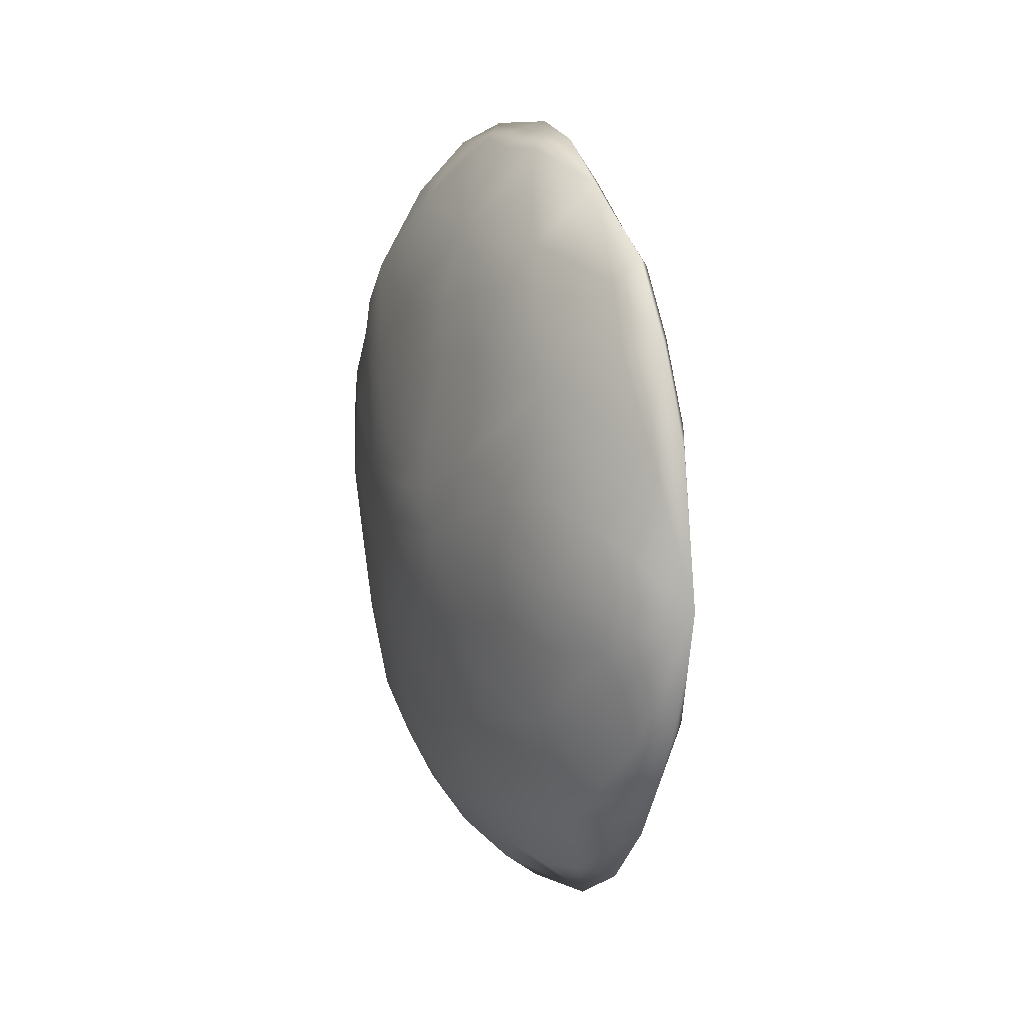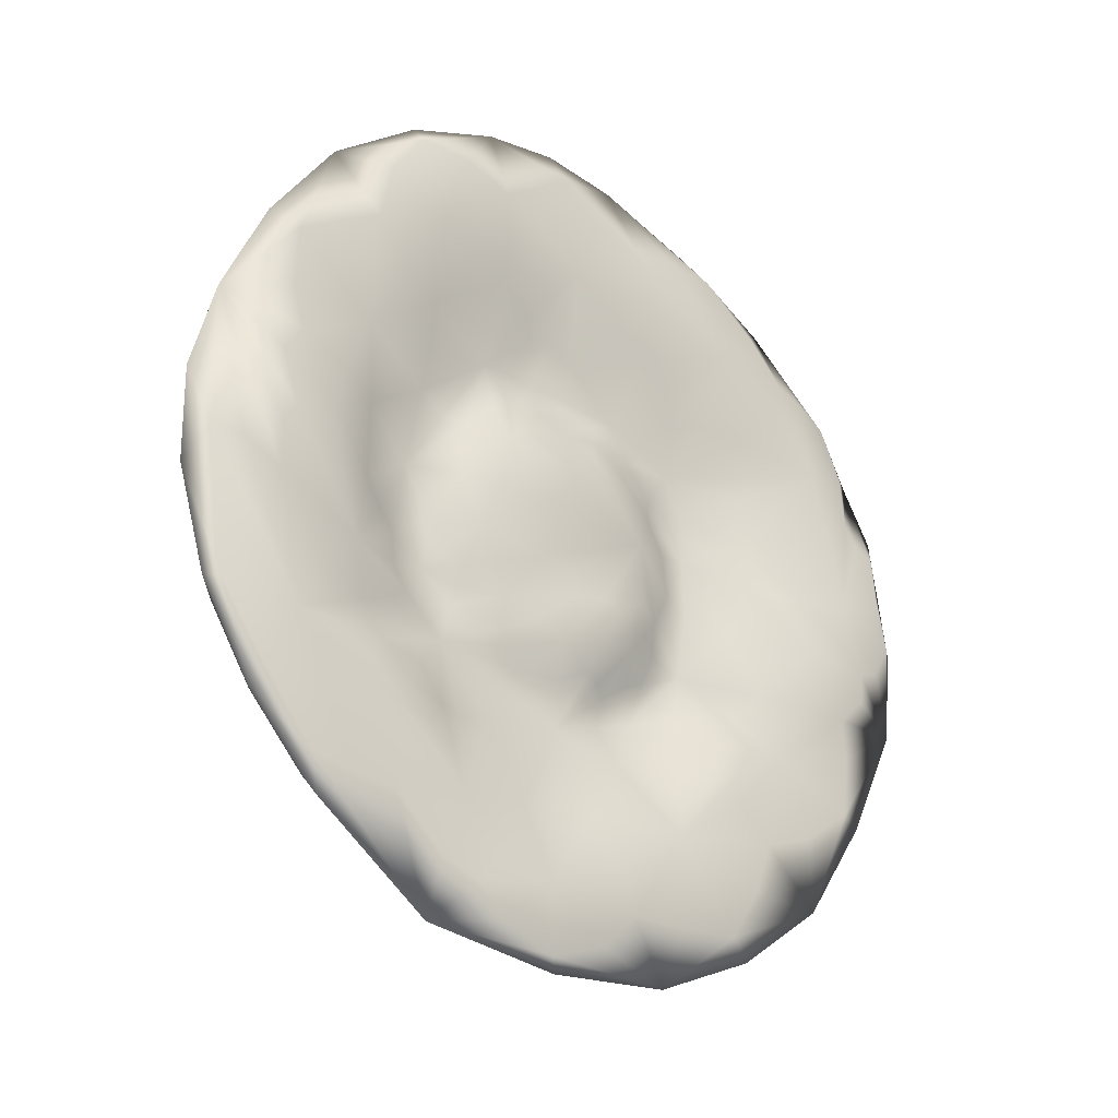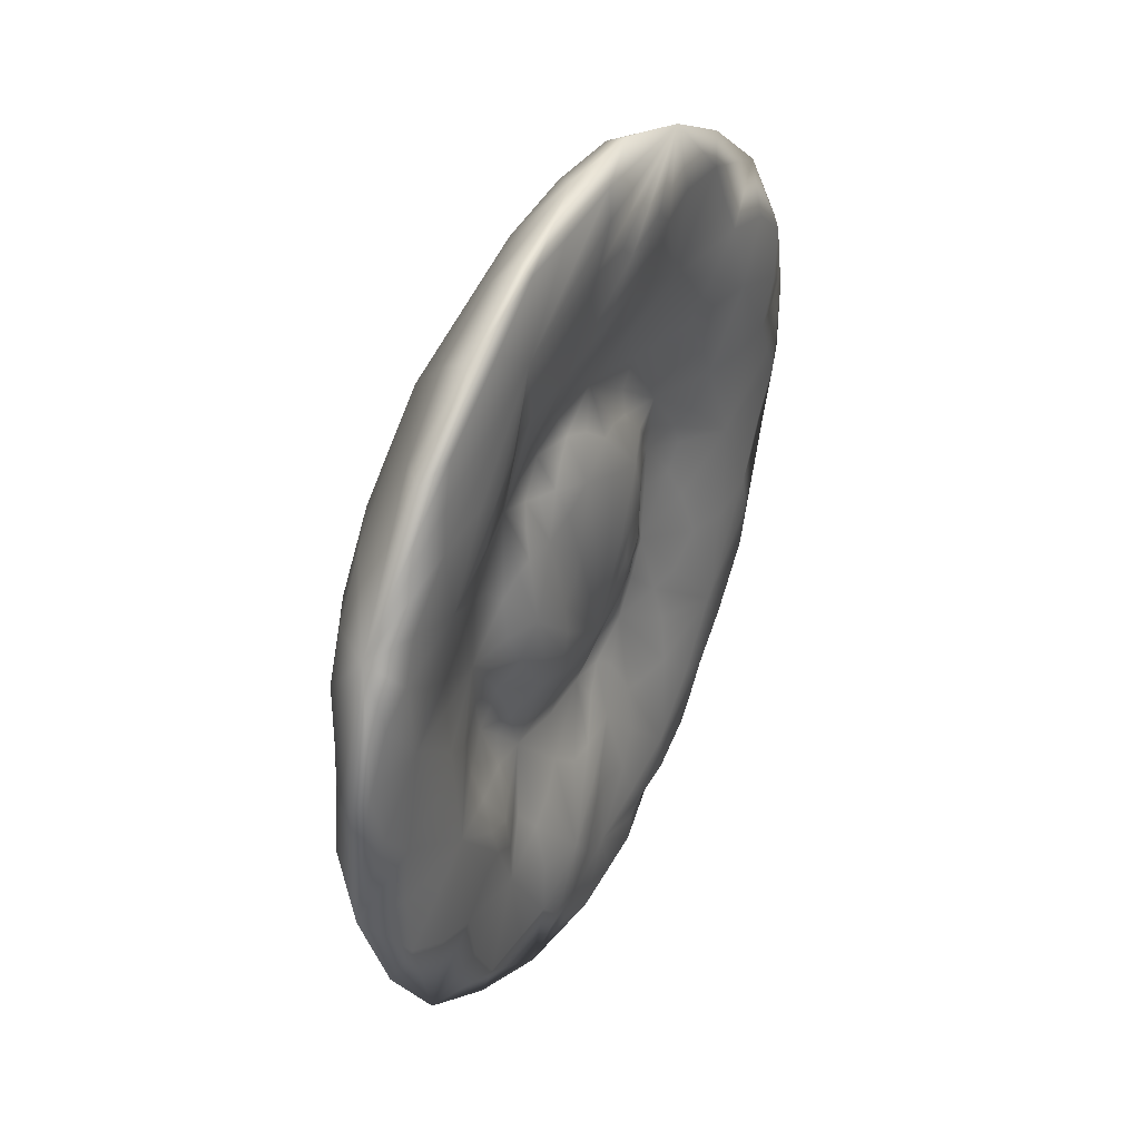
<metadata>
{"format":"obj","ext":"obj","renderer":"f3d","projection":"perspective","resolution":1024,"background":"white","views":[{"elev":12.6,"azim":134.1,"up":"+Y"},{"elev":-59.7,"azim":-135.3,"up":"+Z"},{"elev":-75.3,"azim":167.6,"up":"+Z"}]}
</metadata>
<code>
g default
v -0.1659 2.051 1.552
v 0.3209 2.146 0.8894
v 0.3038 2.521 0.961
v 0.007245 1.5 1.219
v 0.4812 1.982 0.5211
v 0.6726 3.008 -0.3184
v 0.5317 2.692 0.4132
v 0.5913 2.399 0.3266
v 0.6468 2.343 -0.9598
v 0.5337 3.176 -0.7161
v 0.4066 3.478 0.3587
v 0.4039 2.835 0.6943
v 0.05628 3.265 1.168
v -0.2554 3.746 1.011
v -0.5053 3.289 1.542
v -0.4588 1.38 1.506
v -0.3466 1.113 1.185
v 0.6807 1.841 -0.3166
v 0.5139 1.456 -0.632
v 0.3529 3.672 -0.2458
v 0.06142 3.859 0.2655
v 0.7513 2.364 -0.4136
v -0.1381 2.95 1.481
v -0.5826 2.781 1.767
v -0.568 1.967 1.791
v -0.1762 2.564 1.605
v 0.5081 1.387 0.08504
v 0.4458 2.019 -0.6542
v 0.4251 2.418 -0.577
v -0.5125 2.1 1.488
v -0.45 1.566 1.365
v 0.364 3.164 -0.4679
v -0.2885 1.259 1.001
v -0.1228 0.8781 0.7171
v -0.1776 1.341 0.6902
v 0.03824 1.31 0.3291
v 0.2218 0.9996 -0.09579
v 0.249 1.626 -0.2359
v -0.3306 3.313 1.074
v -0.4152 2.765 1.33
v 0.2405 3.078 -0.1082
v 0.108 1.559 0.1964
v -0.1026 2.904 0.8589
v 0.3555 2.728 -0.3913
v -0.1213 2.715 0.9303
v 0.2329 1.263 0.6706
v -0.2044 1.732 0.9783
v -0.1706 2.079 1.04
v -0.05659 3.354 0.5857
v -0.1826 2.373 1.045
v 0.335 2.633 -0.0861
v 0.07911 3.344 0.1948
v 0.1456 2.998 0.3497
v 0.2683 2.789 0.08257
v 0.1136 1.752 0.4108
v 0.2534 1.859 0.1561
v 0.3268 2.127 -0.06982
v -0.07253 2.728 0.5914
v 0.08948 2.001 0.2919
v -0.1307 2.55 0.7685
v -0.1532 2.302 0.8298
v -0.05781 1.885 0.8263
v 0.1691 2.519 0.1269
v 0.0875 2.699 0.2748
v -0.07804 2.126 0.6301
v 0.1508 2.259 0.1188
v 0.1117 1.118 0.1045
v 0.1371 1.427 0.03867
v 0.2369 1.277 -0.2232
v -0.4517 3.337 1.319
v -0.3821 3.064 1.213
v -0.5076 3.054 1.479
v -0.5465 2.783 1.59
v -0.4778 2.433 1.434
v -0.5887 2.428 1.666
v 0.2878 3.155 -0.2552
v 0.1538 3.477 0.02325
v 0.07007 1.452 0.2505
v 0.1517 1.571 0.02374
v -0.2218 3.102 0.9682
v -0.2545 2.853 1.095
v 0.3734 2.61 -0.4685
v 0.3517 2.883 -0.4239
v -0.1187 2.797 0.9166
v -0.2396 2.725 1.112
v 0.2258 3.395 0.7943
v 0.2771 3.017 0.8947
v 0.6022 1.923 0.1103
v 0.6545 2.118 0.005094
v 0.5166 1.677 0.3058
v 0.08657 2.77 1.253
v 0.05499 2.55 1.332
v -0.1632 2.32 1.592
v 0.1358 1.375 0.9522
v 0.3567 1.617 0.6538
v 0.3843 1.323 0.3972
v 0.06132 3.68 0.7129
v -0.08843 3.838 0.6452
v 0.7047 2.384 -0.1003
v 0.7372 2.64 -0.3949
v -0.03973 3.1 1.347
v -0.2608 0.986 0.996
v -0.06852 1.134 0.995
v 0.05803 1.036 0.7049
v -0.5888 2.378 1.807
v -0.3889 2.303 1.746
v 0.3793 1.15 -0.02513
v 0.3759 1.193 -0.3918
v 0.05254 0.9057 0.3096
v 0.2208 1.064 0.3059
v -0.3129 1.652 1.149
v -0.2519 1.5 0.9823
v -0.3166 1.826 1.209
v -0.1792 1.91 1.018
v -0.2272 1.037 0.8599
v -0.2318 1.273 0.8284
v -0.3482 1.13 1.103
v 0.4619 3.193 -0.6645
v -0.3334 3.558 1.072
v -0.1816 3.606 0.7964
v -0.1989 3.348 0.8412
v -0.02778 3.651 0.4607
v 0.4834 1.754 -0.7055
v 0.3767 1.499 -0.486
v 0.3596 1.826 -0.4711
v -0.3382 2.053 1.258
v -0.3417 2.236 1.262
v -0.1812 2.227 1.051
v 0.3459 2.693 -0.2813
v 0.344 2.911 -0.2757
v -0.1962 1.548 0.8431
v 0.1478 3.246 0.04429
v 0.05682 3.587 0.2172
v -0.07094 3.116 0.7204
v 0.02371 3.366 0.3516
v 0.1141 3.177 0.2425
v 0.04931 3.159 0.4699
v -0.2994 2.526 1.199
v 0.1932 2.894 1.083
v 0.2057 3.032 0.09592
v 0.2725 2.901 -0.01372
v 0.2237 2.895 0.1866
v -0.02971 1.541 0.549
v 0.06138 1.514 0.3877
v 0.1795 1.692 0.174
v 0.2572 1.77 -0.02515
v 0.2902 1.976 0.05774
v 0.3047 1.897 -0.1745
v 0.02265 2.955 0.6095
v 0.1119 1.625 0.2996
v 0.1931 1.812 0.2802
v -0.1504 2.567 0.9978
v 0.3847 2.074 -0.3879
v 0.3872 2.271 -0.3412
v -0.102 2.009 0.9284
v -0.125 1.814 0.9039
v -0.1094 1.619 0.7537
v 0.3048 2.724 0.000891
v 0.3043 2.866 -0.1306
v 0.2358 2.211 0.03699
v 0.2478 2.424 0.01267
v 0.3345 2.371 -0.08805
v -0.05944 1.994 0.7346
v 0.02009 1.926 0.5399
v 0.01881 1.8 0.6317
v 0.3786 2.494 -0.3207
v -0.1431 2.486 0.8907
v -0.1498 2.431 0.793
v -0.1596 2.351 0.9183
v 0.2005 2.062 0.1327
v 0.1018 2.119 0.2155
v 0.1542 2.385 0.1221
v 0.2547 2.571 0.02556
v 0.2342 2.663 0.08486
v 0.1257 2.598 0.1979
v 0.1894 2.762 0.1681
v -0.06781 2.821 0.7129
v -0.09437 2.743 0.7649
v 0.09835 1.896 0.3635
v 0.1855 1.94 0.2306
v -0.1149 2.649 0.8369
v -0.1444 2.213 0.9201
v -0.1073 2.112 0.8341
v 0.1239 2.852 0.3008
v 0.003919 2.032 0.448
v 0.03298 2.864 0.4802
v 0.003947 2.708 0.4226
v 0.03755 2.183 0.3464
v 0.05088 2.337 0.3429
v 0.001202 2.446 0.4325
v -0.08336 2.458 0.6002
v -0.1199 2.375 0.7069
v -0.1098 2.63 0.6853
v -0.1283 2.22 0.7509
v 0.09651 2.096 1.222
v 0.3202 2.316 0.9164
v 0.07587 2.301 1.278
v 0.1814 1.869 1.07
v 0.2685 1.77 0.8867
v 0.4113 2.091 0.7148
v 0.6089 2.854 0.08857
v 0.5629 2.557 0.3753
v 0.6569 2.686 0.000367
v 0.6858 2.7 -0.6971
v 0.5956 2.835 -0.8632
v 0.6049 3.127 -0.607
v 0.5117 3.04 0.3425
v 0.4246 3.098 0.5548
v 0.4769 2.729 0.5616
v 0.5502 2.198 0.4108
v 0.4676 2.287 0.6302
v 0.463 2.444 0.6483
v 0.452 2.56 0.6546
v 0.3739 2.671 0.8079
v -0.1199 3.555 1.12
v -0.4029 3.548 1.312
v -0.2528 3.335 1.399
v -0.2566 1.43 1.416
v -0.4132 1.213 1.344
v -0.2271 1.232 1.232
v 0.6169 1.623 -0.5266
v 0.5956 1.859 -0.8307
v 0.6848 2.022 -0.6906
v 0.3837 3.641 0.02457
v 0.2146 3.809 0.00019
v 0.2021 3.768 0.3294
v 0.7332 2.347 -0.6922
v 0.7377 2.117 -0.3988
v 0.4503 3.456 -0.5301
v 0.5109 3.418 -0.2982
v -0.3377 3.137 1.553
v -0.5595 3.051 1.678
v -0.3768 2.917 1.661
v -0.3949 1.994 1.722
v -0.528 1.65 1.675
v -0.3429 1.696 1.587
v 0.5556 3.271 0.0064
v -0.3903 2.684 1.726
v -0.1303 2.77 1.534
v -0.08604 1.774 1.411
v 0.524 1.356 -0.2924
v 0.6076 1.593 -0.1132
v 0.5447 2.132 -0.8503
v 0.4493 2.216 -0.6472
v 0.5245 2.397 -0.802
v -0.5838 2.017 1.679
v -0.4914 1.813 1.449
v -0.5473 1.708 1.61
v 0.413 2.747 -0.5841
v 0.5111 2.769 -0.7684
v -0.4852 1.438 1.459
v -0.3709 1.404 1.19
v -0.4014 1.281 1.267
v 0.3328 3.524 -0.3589
v 0.2126 3.568 -0.1168
v -0.1693 1.074 0.6925
v -0.07569 1.297 0.5253
v -0.0454 1.05 0.487
v 0.1647 2.244 1.144
v 0.2937 1.91 0.8882
v 0.6167 2.691 0.144
v 0.6407 2.866 -0.7515
v 0.4804 2.956 0.4755
v 0.4876 2.216 0.5822
v 0.4288 2.357 0.72
v 0.4918 2.509 0.5746
v 0.4399 2.614 0.678
v -0.2819 3.497 1.306
v -0.3077 1.285 1.351
v 0.6354 1.828 -0.7132
v 0.2685 3.773 0.1217
v 0.7283 2.152 -0.6263
v 0.5245 3.362 -0.485
v -0.4478 3.048 1.652
v -0.4422 1.772 1.682
v 0.4933 3.458 -0.09349
v -0.2998 2.809 1.655
v -0.228 1.626 1.485
v 0.5937 1.502 -0.3169
v 0.5147 2.249 -0.7984
v -0.5508 1.823 1.589
v 0.4867 2.636 -0.7245
v -0.4194 1.354 1.3
v 0.2384 3.667 -0.1524
v -0.1082 1.126 0.5846
v 0.1631 1.28 -0.03571
v -0.4555 3.148 1.343
v -0.5452 2.549 1.568
v 0.2158 3.412 -0.1215
v 0.1106 1.48 0.1025
v -0.2903 2.995 1.097
v 0.3726 2.766 -0.501
v -0.2048 2.789 1.055
v 0.3206 3.186 0.742
v 0.6053 2.091 0.1753
v 0.5864 1.736 0.09796
v 0.02768 2.693 1.356
v -0.000247 2.394 1.4
v 0.0597 1.908 1.255
v 0.2538 1.602 0.8549
v 0.4288 1.552 0.4715
v 0.06408 3.561 0.8771
v 0.05342 3.787 0.5674
v 0.7054 2.182 -0.1528
v 0.7051 2.6 -0.1497
v 0.5683 3.062 0.136
v -0.2097 3.202 1.446
v -0.1858 1.104 1.073
v 0.03675 1.167 0.9171
v -0.4716 2.464 1.779
v -0.3194 2.204 1.709
v 0.4292 1.204 -0.262
v 0.7279 2.57 -0.6232
v 0.1025 0.9673 0.4269
v 0.3308 1.158 0.2306
v -0.3142 1.514 1.109
v -0.268 1.803 1.126
v -0.2106 1.105 0.7881
v -0.2827 1.022 0.9697
v -0.5366 1.581 1.601
v 0.5263 2.919 -0.7975
v -0.4046 1.204 1.248
v -0.2402 3.513 0.9006
v -0.1134 3.725 0.645
v 0.4101 3.416 -0.531
v 0.4064 1.685 -0.5652
v 0.3288 1.301 -0.3935
v 0.03535 0.9913 0.2921
v -0.4194 3.512 1.251
v -0.5562 2.979 1.603
v -0.3873 1.886 1.306
v -0.2803 2.169 1.191
v -0.6086 2.273 1.741
v 0.5487 1.913 -0.8299
v 0.3452 2.849 -0.3138
v -0.2274 1.446 0.8756
v 0.1155 3.46 0.09037
v -0.1609 3.187 0.8357
v 0.0621 3.228 0.3565
v -0.3803 2.383 1.301
v 0.09577 2.924 1.221
v 0.28 2.845 0.9445
v 0.1613 3.131 0.1107
v 0.2402 2.946 0.08797
v -0.0123 1.457 0.4775
v 0.1982 1.672 0.04134
v 0.293 1.884 -0.04616
v 0.01631 3.556 0.3362
v 0.01174 3.07 0.6005
v 0.07875 1.523 0.3233
v 0.1663 1.715 0.2621
v -0.2273 2.615 1.108
v 0.4061 2.186 -0.4583
v -0.1214 1.929 0.9491
v -0.1486 1.656 0.8373
v 0.2991 2.823 -0.05084
v 0.2776 2.338 -0.007235
v 0.002778 1.909 0.6385
v -0.03588 1.647 0.6427
v 0.3205 2.961 -0.24
v 0.3669 2.576 -0.3584
v 0.3723 2.382 -0.2418
v 0.3434 1.937 -0.3405
v -0.1547 2.433 0.8666
v 0.1792 2.124 0.1164
v 0.2224 2.471 0.03692
v 0.1871 2.684 0.1347
v -0.09001 2.787 0.7963
v 0.1644 1.881 0.2922
v -0.1273 2.562 0.9082
v 0.2298 2.002 0.1469
v -0.1545 2.272 0.9561
v -0.1151 2.115 0.8941
v 0.274 2.65 0.03605
v 0.1851 2.842 0.2234
v 0.03225 1.947 0.4579
v -0.002841 2.875 0.6028
v 0.05513 2.829 0.3884
v 0.03202 2.108 0.3539
v 0.07356 2.288 0.2804
v 0.05393 2.448 0.3317
v -0.03484 2.522 0.493
v -0.1084 2.477 0.6644
v -0.1362 2.344 0.7438
v -0.1056 2.696 0.7533
v -0.1035 2.104 0.778
f 1 195 259 197
f 2 196 259 195
f 3 197 259 196
f 2 198 260 200
f 4 199 260 198
f 5 200 260 199
f 6 201 261 203
f 7 202 261 201
f 8 203 261 202
f 6 204 262 206
f 9 205 262 204
f 10 206 262 205
f 7 207 263 209
f 11 208 263 207
f 12 209 263 208
f 5 210 264 200
f 8 211 264 210
f 2 200 264 211
f 2 211 265 196
f 8 212 265 211
f 3 196 265 212
f 8 202 266 212
f 7 213 266 202
f 3 212 266 213
f 7 209 267 213
f 12 214 267 209
f 3 213 267 214
f 13 215 268 217
f 14 216 268 215
f 15 217 268 216
f 4 218 269 220
f 16 219 269 218
f 17 220 269 219
f 18 221 270 223
f 19 222 270 221
f 9 223 270 222
f 11 224 271 226
f 20 225 271 224
f 21 226 271 225
f 18 223 272 228
f 9 227 272 223
f 22 228 272 227
f 6 206 273 230
f 10 229 273 206
f 20 230 273 229
f 23 231 274 233
f 15 232 274 231
f 24 233 274 232
f 1 234 275 236
f 25 235 275 234
f 16 236 275 235
f 6 230 276 237
f 20 224 276 230
f 11 237 276 224
f 23 233 277 239
f 24 238 277 233
f 26 239 277 238
f 1 236 278 240
f 16 218 278 236
f 4 240 278 218
f 27 241 279 242
f 19 221 279 241
f 18 242 279 221
f 9 243 280 245
f 28 244 280 243
f 29 245 280 244
f 25 246 281 248
f 30 247 281 246
f 31 248 281 247
f 9 245 282 250
f 29 249 282 245
f 32 250 282 249
f 16 251 283 253
f 31 252 283 251
f 33 253 283 252
f 20 254 284 225
f 32 255 284 254
f 21 225 284 255
f 34 256 285 258
f 35 257 285 256
f 36 258 285 257
f 37 67 286 69
f 36 68 286 67
f 38 69 286 68
f 15 70 287 72
f 39 71 287 70
f 40 72 287 71
f 24 73 288 75
f 40 74 288 73
f 30 75 288 74
f 32 76 289 255
f 41 77 289 76
f 21 255 289 77
f 36 78 290 68
f 42 79 290 78
f 38 68 290 79
f 39 80 291 71
f 43 81 291 80
f 40 71 291 81
f 29 82 292 249
f 44 83 292 82
f 32 249 292 83
f 43 84 293 81
f 45 85 293 84
f 40 81 293 85
f 11 86 294 208
f 13 87 294 86
f 12 208 294 87
f 8 210 295 89
f 5 88 295 210
f 18 89 295 88
f 18 88 296 242
f 5 90 296 88
f 27 242 296 90
f 3 91 297 92
f 23 239 297 91
f 26 92 297 239
f 3 92 298 197
f 26 93 298 92
f 1 197 298 93
f 2 195 299 198
f 1 240 299 195
f 4 198 299 240
f 5 199 300 95
f 4 94 300 199
f 46 95 300 94
f 5 95 301 90
f 46 96 301 95
f 27 90 301 96
f 13 86 302 215
f 11 97 302 86
f 14 215 302 97
f 14 97 303 98
f 11 226 303 97
f 21 98 303 226
f 18 228 304 89
f 22 99 304 228
f 8 89 304 99
f 22 100 305 99
f 6 203 305 100
f 8 99 305 203
f 6 237 306 201
f 11 207 306 237
f 7 201 306 207
f 23 101 307 231
f 13 217 307 101
f 15 231 307 217
f 4 220 308 103
f 17 102 308 220
f 34 103 308 102
f 46 94 309 104
f 4 103 309 94
f 34 104 309 103
f 24 105 310 238
f 25 106 310 105
f 26 238 310 106
f 26 106 311 93
f 25 234 311 106
f 1 93 311 234
f 27 107 312 241
f 37 108 312 107
f 19 241 312 108
f 6 100 313 204
f 22 227 313 100
f 9 204 313 227
f 34 109 314 104
f 37 110 314 109
f 46 104 314 110
f 46 110 315 96
f 37 107 315 110
f 27 96 315 107
f 33 252 316 112
f 31 111 316 252
f 47 112 316 111
f 47 111 317 114
f 31 113 317 111
f 48 114 317 113
f 35 256 318 116
f 34 115 318 256
f 33 116 318 115
f 33 115 319 117
f 34 102 319 115
f 17 117 319 102
f 16 235 320 251
f 25 248 320 235
f 31 251 320 248
f 10 205 321 118
f 9 250 321 205
f 32 118 321 250
f 17 219 322 117
f 16 253 322 219
f 33 117 322 253
f 39 119 323 121
f 14 120 323 119
f 49 121 323 120
f 49 120 324 122
f 14 98 324 120
f 21 122 324 98
f 20 229 325 254
f 10 118 325 229
f 32 254 325 118
f 28 123 326 125
f 19 124 326 123
f 38 125 326 124
f 38 124 327 69
f 19 108 327 124
f 37 69 327 108
f 37 109 328 67
f 34 258 328 109
f 36 67 328 258
f 15 216 329 70
f 14 119 329 216
f 39 70 329 119
f 24 232 330 73
f 15 72 330 232
f 40 73 330 72
f 31 247 331 113
f 30 126 331 247
f 48 113 331 126
f 48 126 332 128
f 30 127 332 126
f 50 128 332 127
f 25 105 333 246
f 24 75 333 105
f 30 246 333 75
f 9 222 334 243
f 19 123 334 222
f 28 243 334 123
f 32 83 335 130
f 44 129 335 83
f 51 130 335 129
f 33 112 336 116
f 47 131 336 112
f 35 116 336 131
f 21 77 337 133
f 41 132 337 77
f 52 133 337 132
f 39 121 338 80
f 49 134 338 121
f 43 80 338 134
f 49 135 339 137
f 52 136 339 135
f 53 137 339 136
f 30 74 340 127
f 40 138 340 74
f 50 127 340 138
f 23 91 341 101
f 3 139 341 91
f 13 101 341 139
f 13 139 342 87
f 3 214 342 139
f 12 87 342 214
f 52 132 343 136
f 41 140 343 132
f 53 136 343 140
f 53 140 344 142
f 41 141 344 140
f 54 142 344 141
f 36 257 345 144
f 35 143 345 257
f 55 144 345 143
f 38 79 346 146
f 42 145 346 79
f 56 146 346 145
f 38 146 347 148
f 56 147 347 146
f 57 148 347 147
f 21 133 348 122
f 52 135 348 133
f 49 122 348 135
f 49 137 349 134
f 53 149 349 137
f 43 134 349 149
f 36 144 350 78
f 55 150 350 144
f 42 78 350 150
f 42 150 351 145
f 55 151 351 150
f 56 145 351 151
f 40 85 352 138
f 45 152 352 85
f 50 138 352 152
f 28 153 353 244
f 57 154 353 153
f 29 244 353 154
f 48 155 354 114
f 62 156 354 155
f 47 114 354 156
f 47 156 355 131
f 62 157 355 156
f 35 131 355 157
f 51 158 356 159
f 54 141 356 158
f 41 159 356 141
f 57 160 357 162
f 66 161 357 160
f 51 162 357 161
f 62 163 358 165
f 65 164 358 163
f 55 165 358 164
f 35 157 359 143
f 62 165 359 157
f 55 143 359 165
f 32 130 360 76
f 51 159 360 130
f 41 76 360 159
f 44 82 361 129
f 29 166 361 82
f 51 129 361 166
f 51 166 362 162
f 29 154 362 166
f 57 162 362 154
f 28 125 363 153
f 38 148 363 125
f 57 153 363 148
f 50 167 364 169
f 60 168 364 167
f 61 169 364 168
f 57 170 365 160
f 59 171 365 170
f 66 160 365 171
f 51 161 366 173
f 66 172 366 161
f 63 173 366 172
f 54 174 367 176
f 63 175 367 174
f 64 176 367 175
f 43 177 368 84
f 58 178 368 177
f 45 84 368 178
f 55 179 369 151
f 59 180 369 179
f 56 151 369 180
f 45 181 370 152
f 60 167 370 181
f 50 152 370 167
f 56 180 371 147
f 59 170 371 180
f 57 147 371 170
f 50 169 372 128
f 61 182 372 169
f 48 128 372 182
f 48 182 373 155
f 61 183 373 182
f 62 155 373 183
f 51 173 374 158
f 63 174 374 173
f 54 158 374 174
f 54 176 375 142
f 64 184 375 176
f 53 142 375 184
f 55 164 376 179
f 65 185 376 164
f 59 179 376 185
f 43 149 377 177
f 53 186 377 149
f 58 177 377 186
f 58 186 378 187
f 53 184 378 186
f 64 187 378 184
f 59 185 379 171
f 65 188 379 185
f 66 171 379 188
f 66 188 380 172
f 65 189 380 188
f 63 172 380 189
f 63 189 381 175
f 65 190 381 189
f 64 175 381 190
f 64 190 382 187
f 65 191 382 190
f 58 187 382 191
f 58 191 383 193
f 65 192 383 191
f 60 193 383 192
f 61 168 384 194
f 60 192 384 168
f 65 194 384 192
f 45 178 385 181
f 58 193 385 178
f 60 181 385 193
f 62 183 386 163
f 61 194 386 183
f 65 163 386 194

</code>
